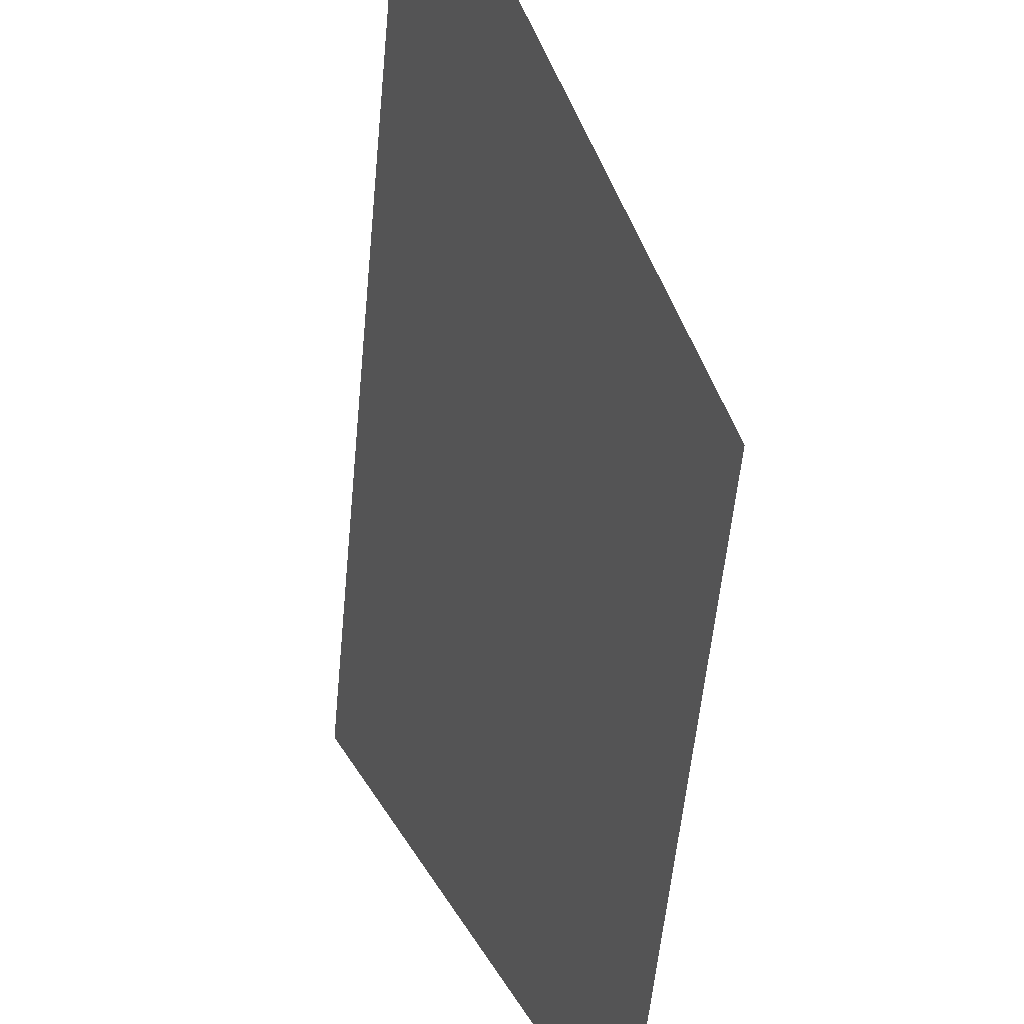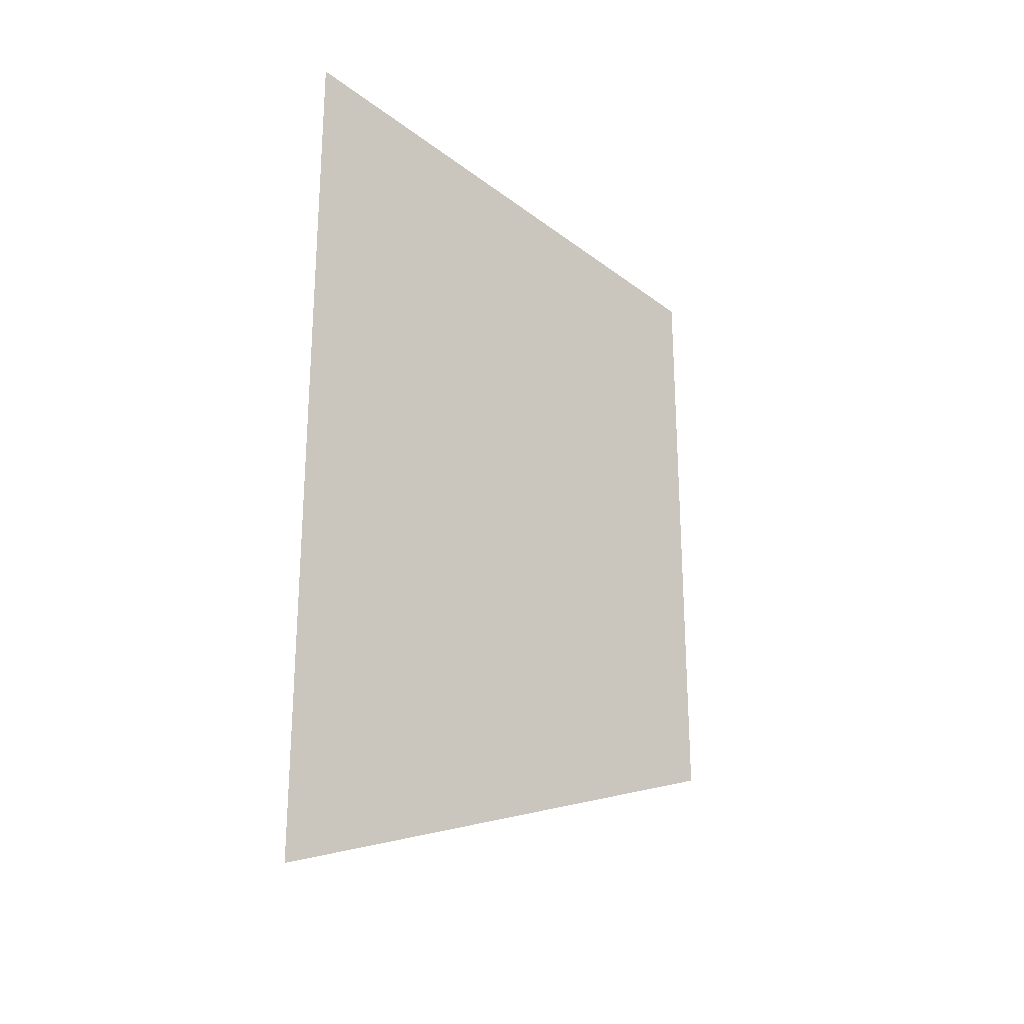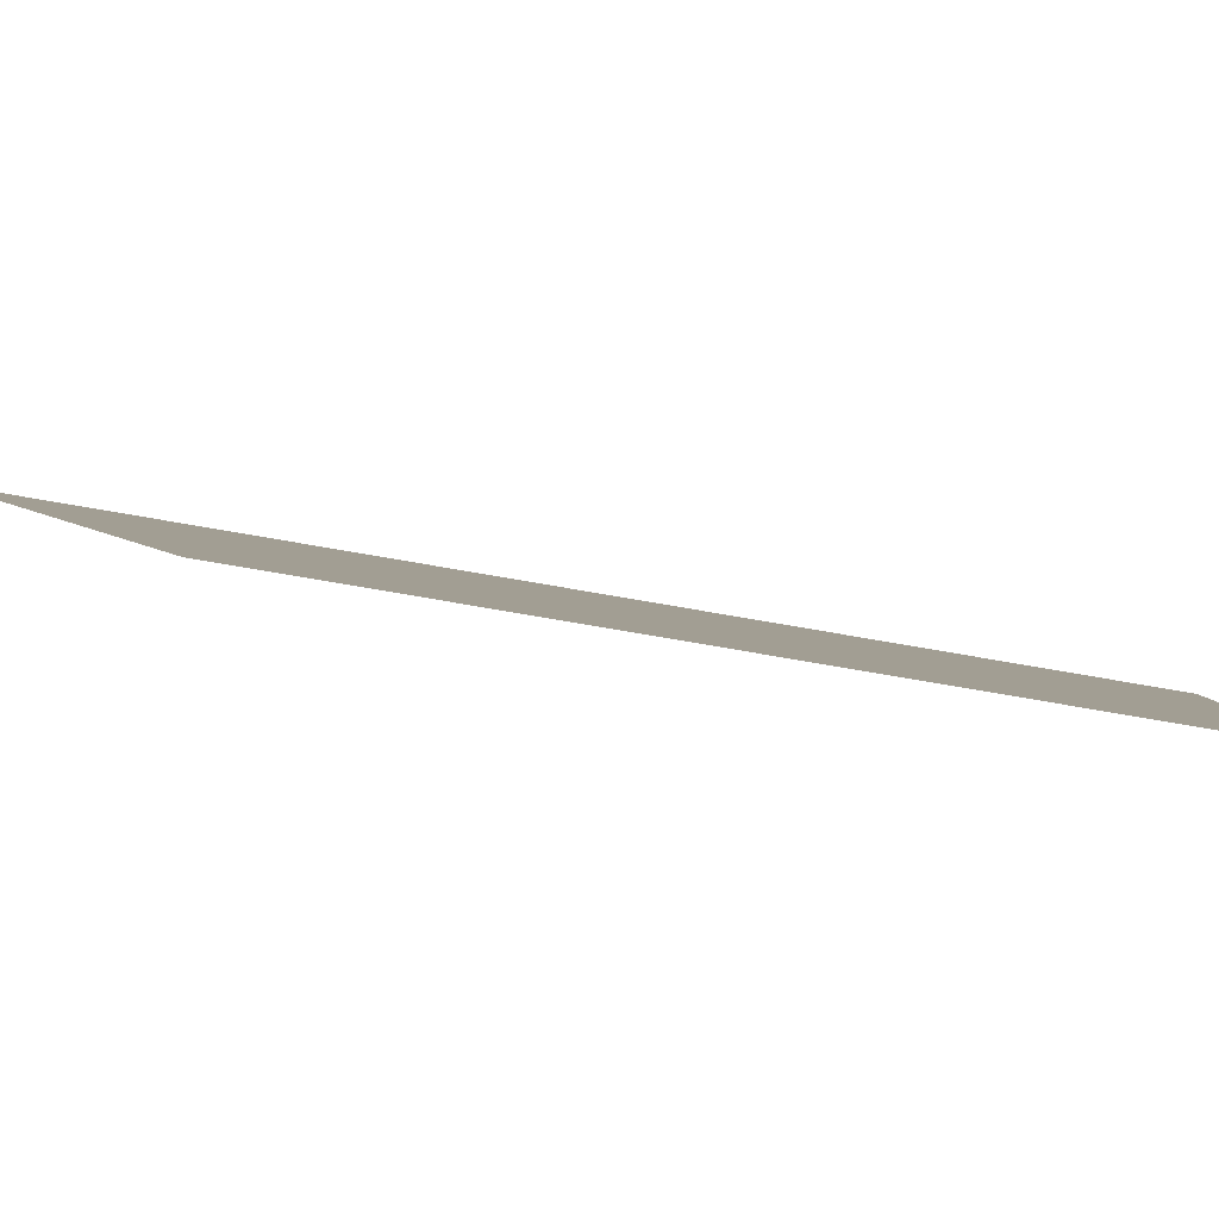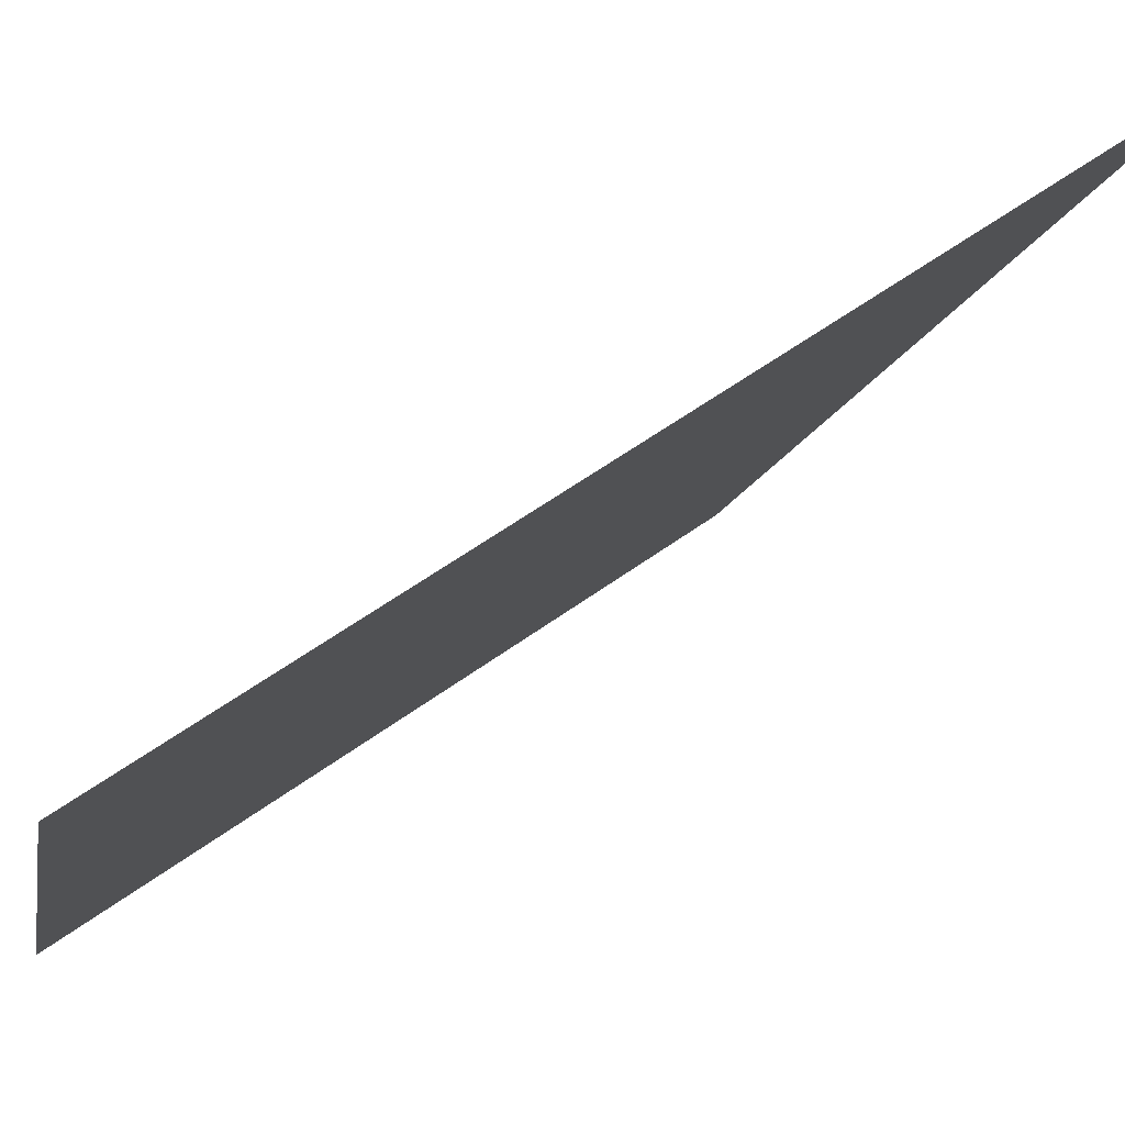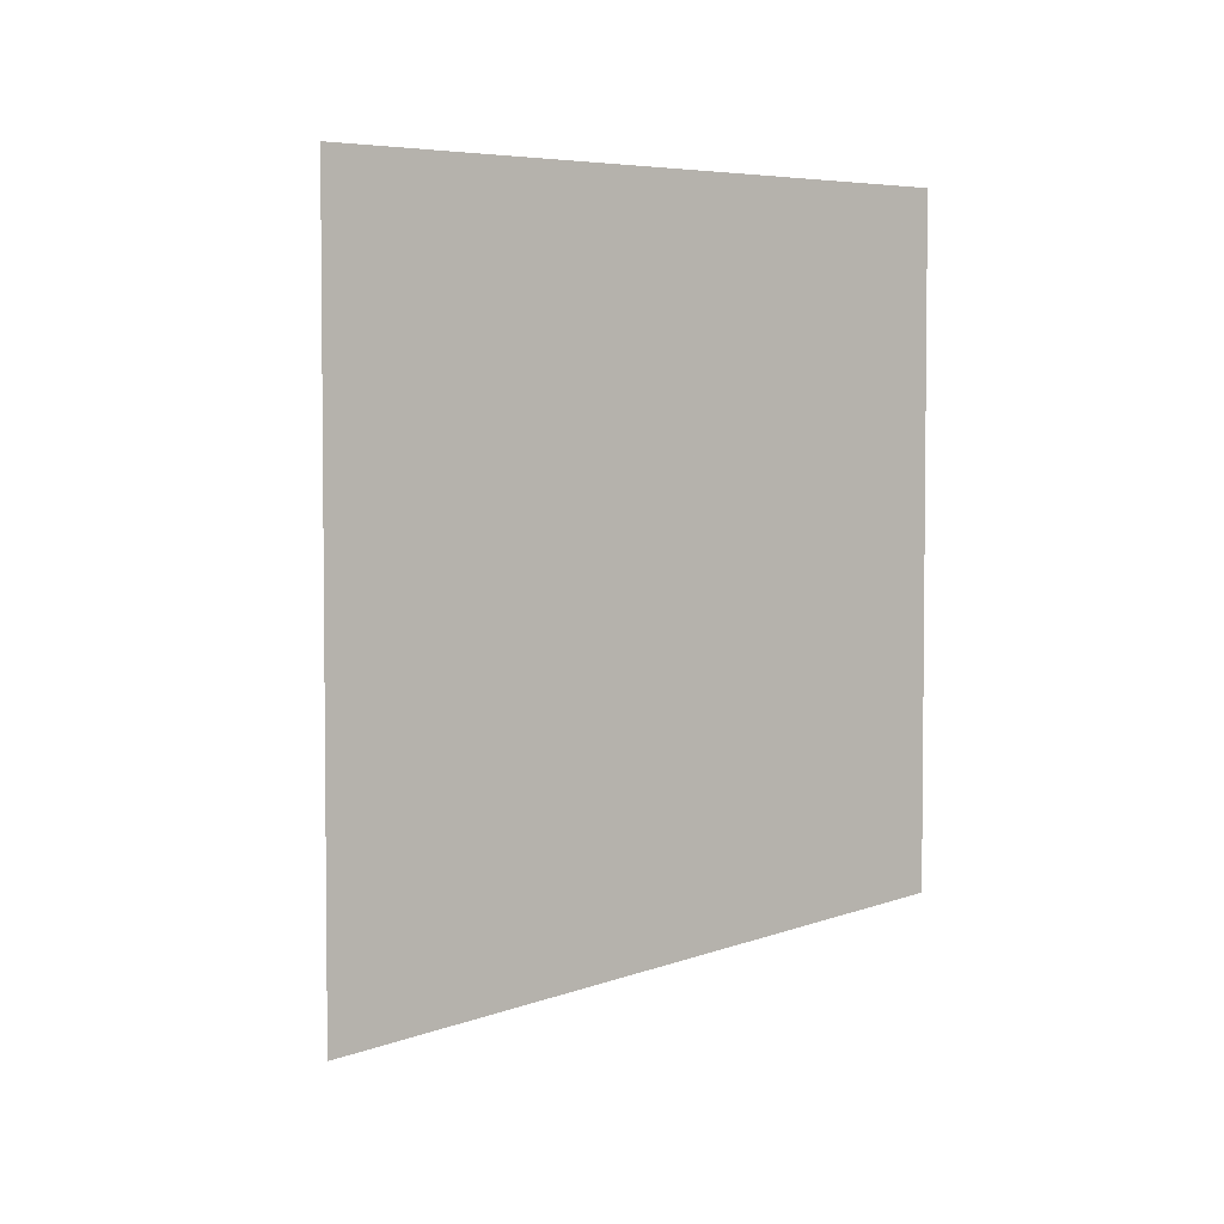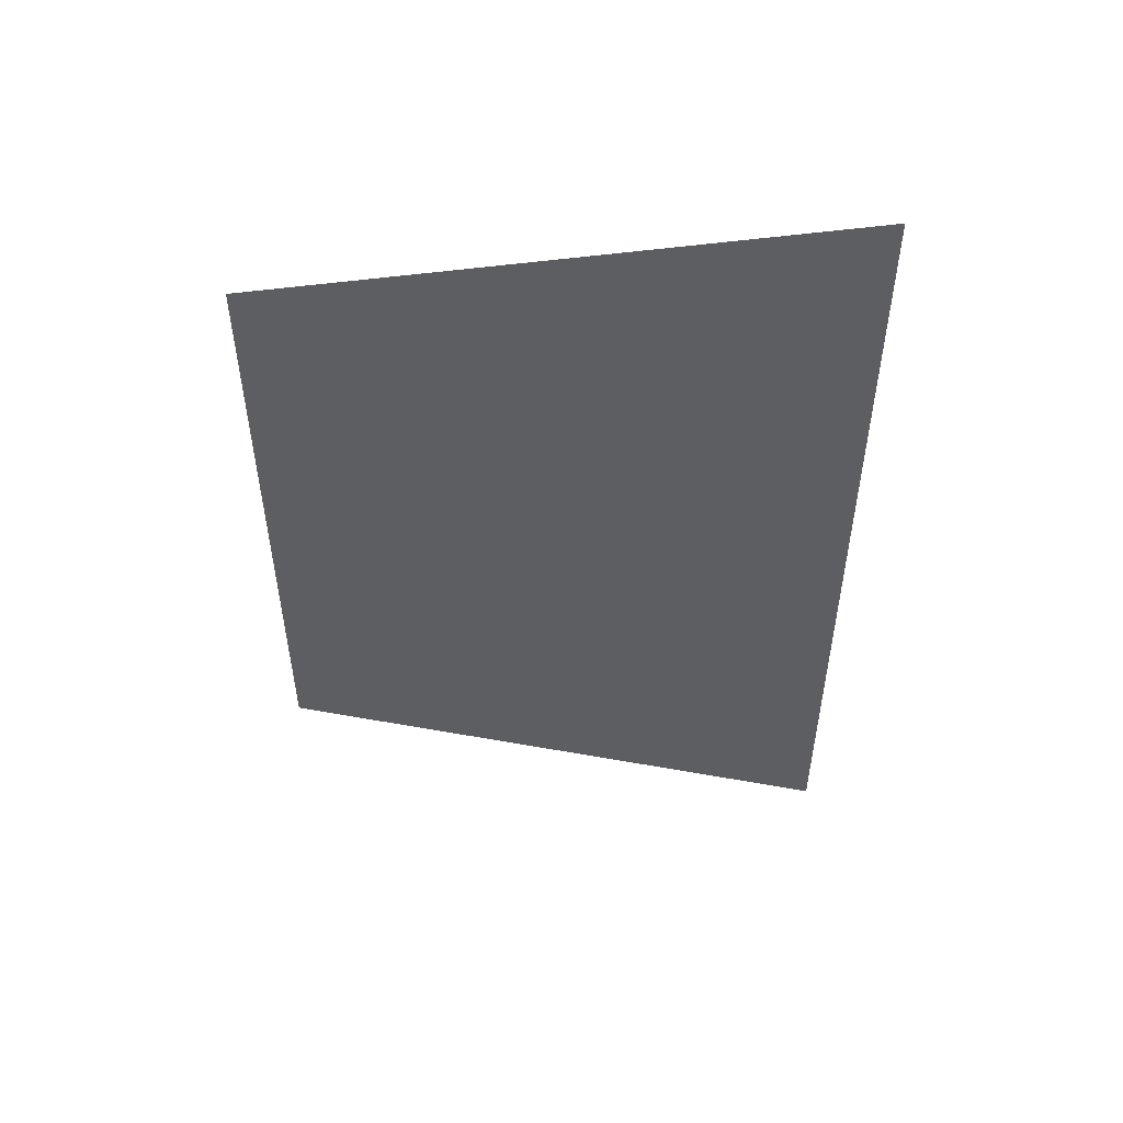
<metadata>
{"format":"obj","ext":"obj","renderer":"f3d","projection":"perspective","resolution":1024,"background":"white","views":[{"elev":-54.9,"azim":-5.3,"up":"+Z"},{"elev":-24.7,"azim":21.5,"up":"+Y"},{"elev":-63.7,"azim":79.4,"up":"+Z"},{"elev":52.9,"azim":-128.7,"up":"+Z"},{"elev":3.4,"azim":82.5,"up":"+Y"},{"elev":51.2,"azim":-115.6,"up":"+Y"}]}
</metadata>
<code>
v 4614 234.1 -2966
v 4627 244.9 -2995
v 4627 278.9 -2995
v 4614 234.1 -2966
v 4627 278.9 -2995
v 4614 282.5 -2966
f 1 2 3
f 4 5 6

</code>
